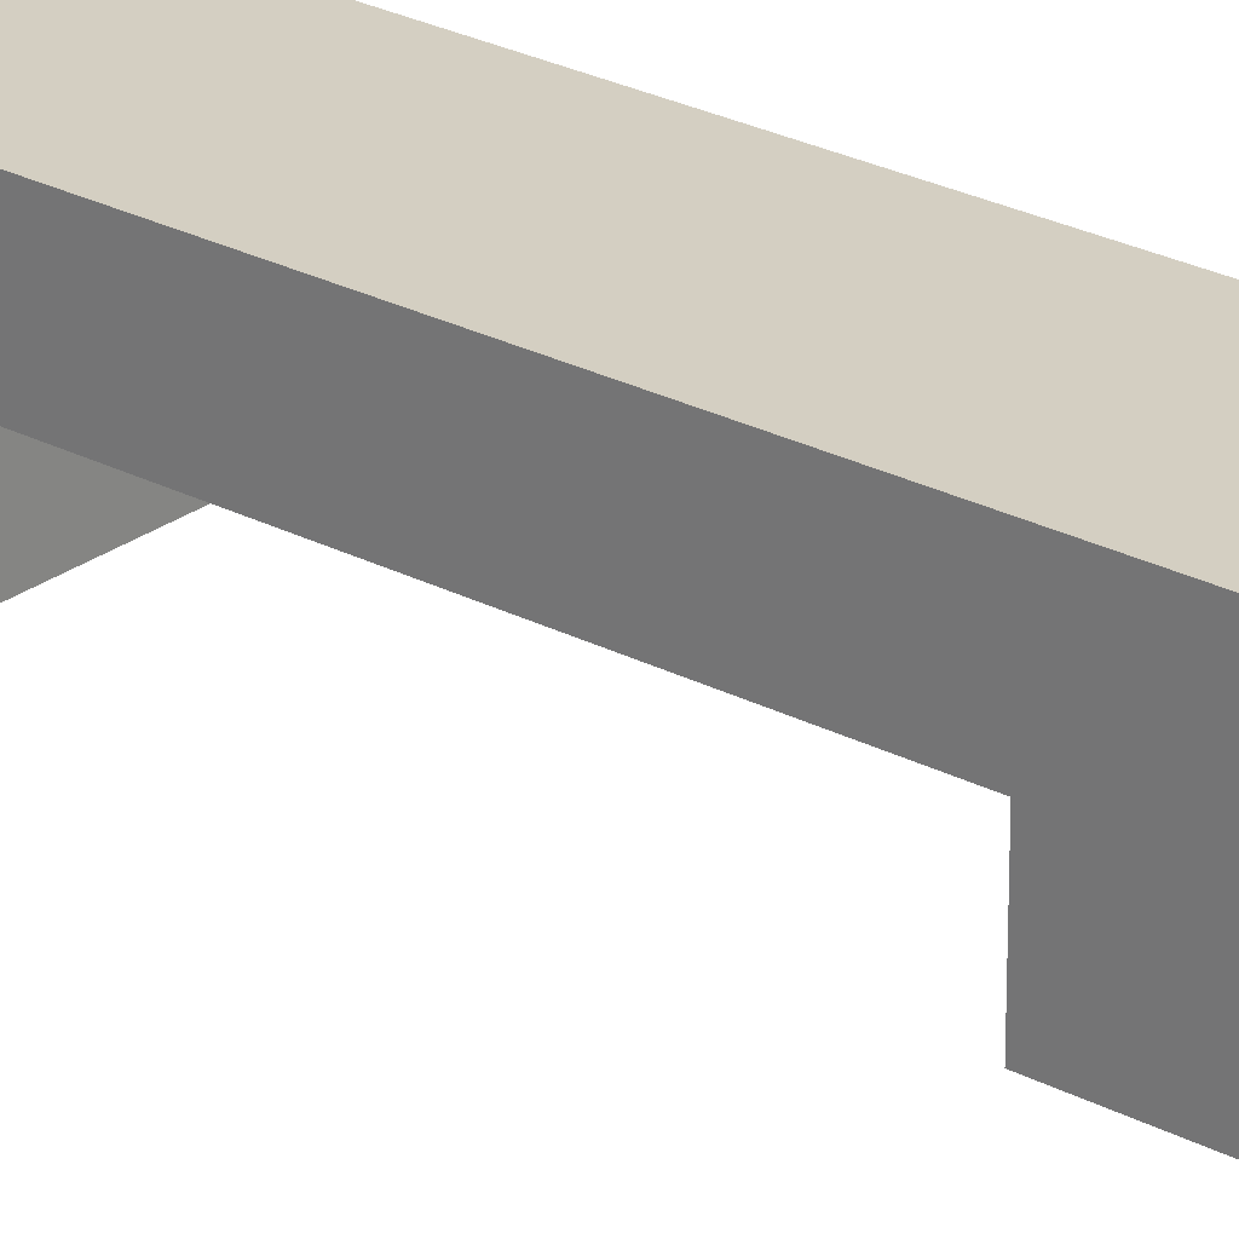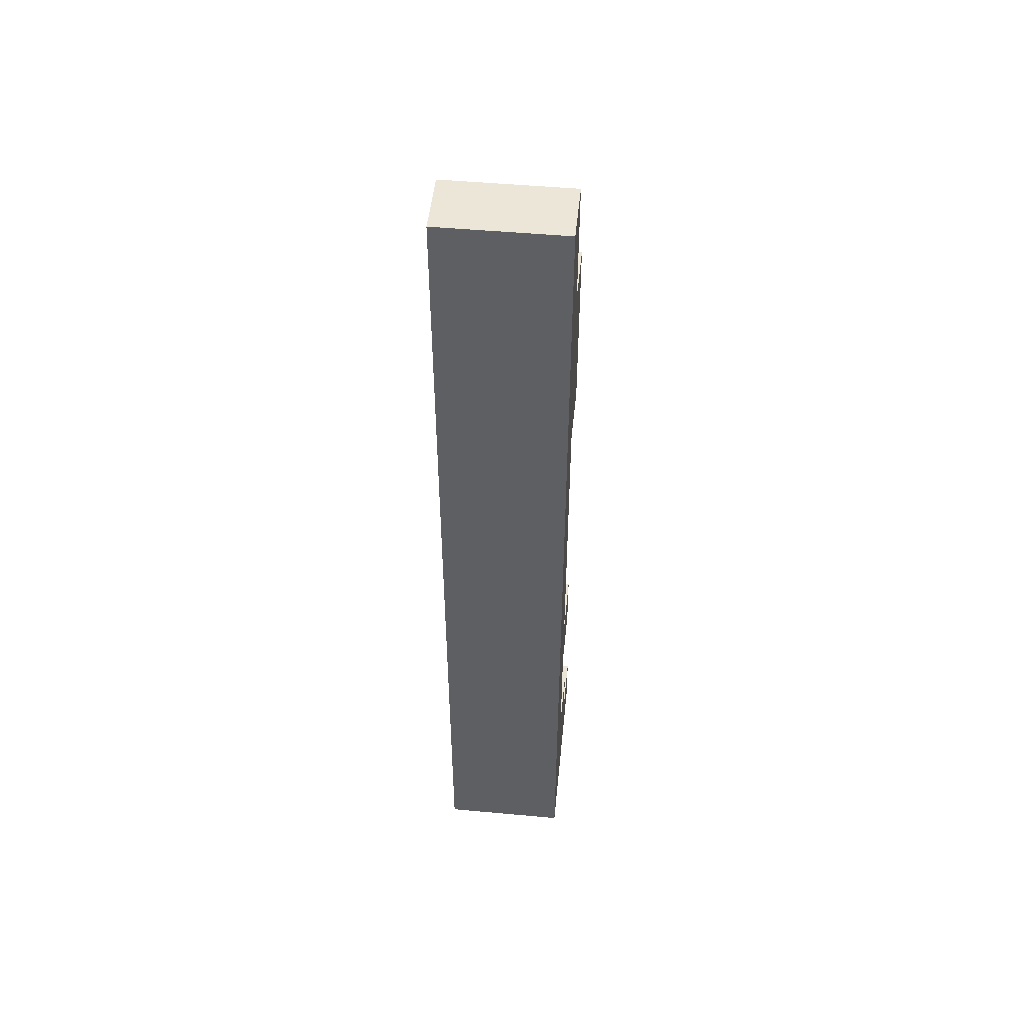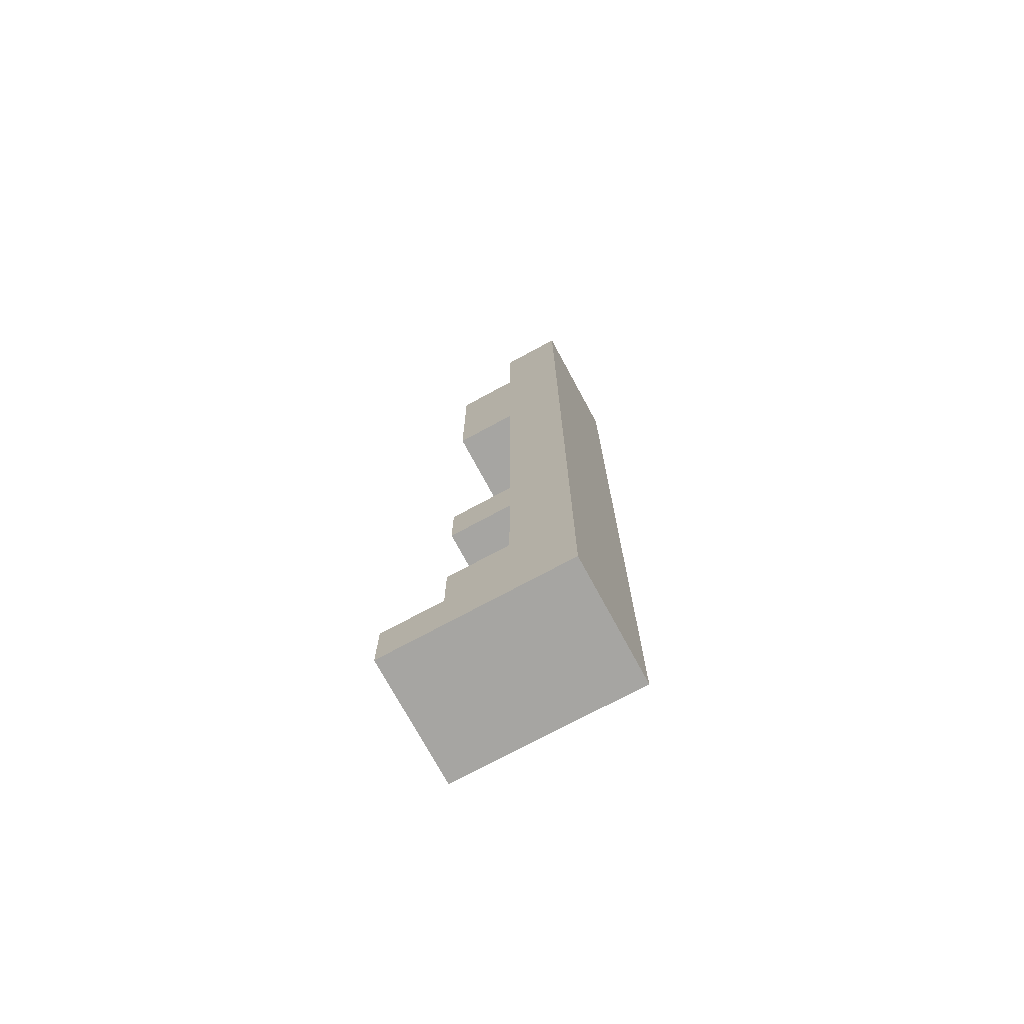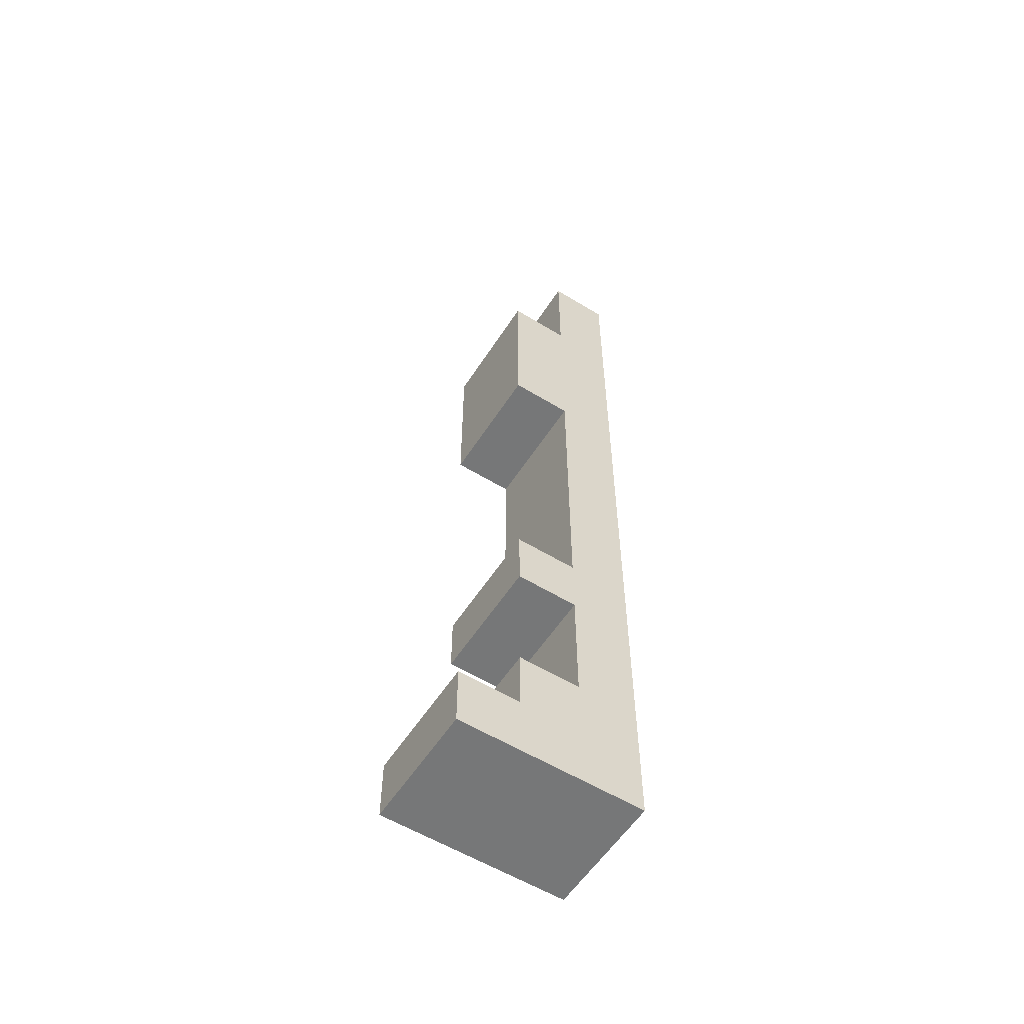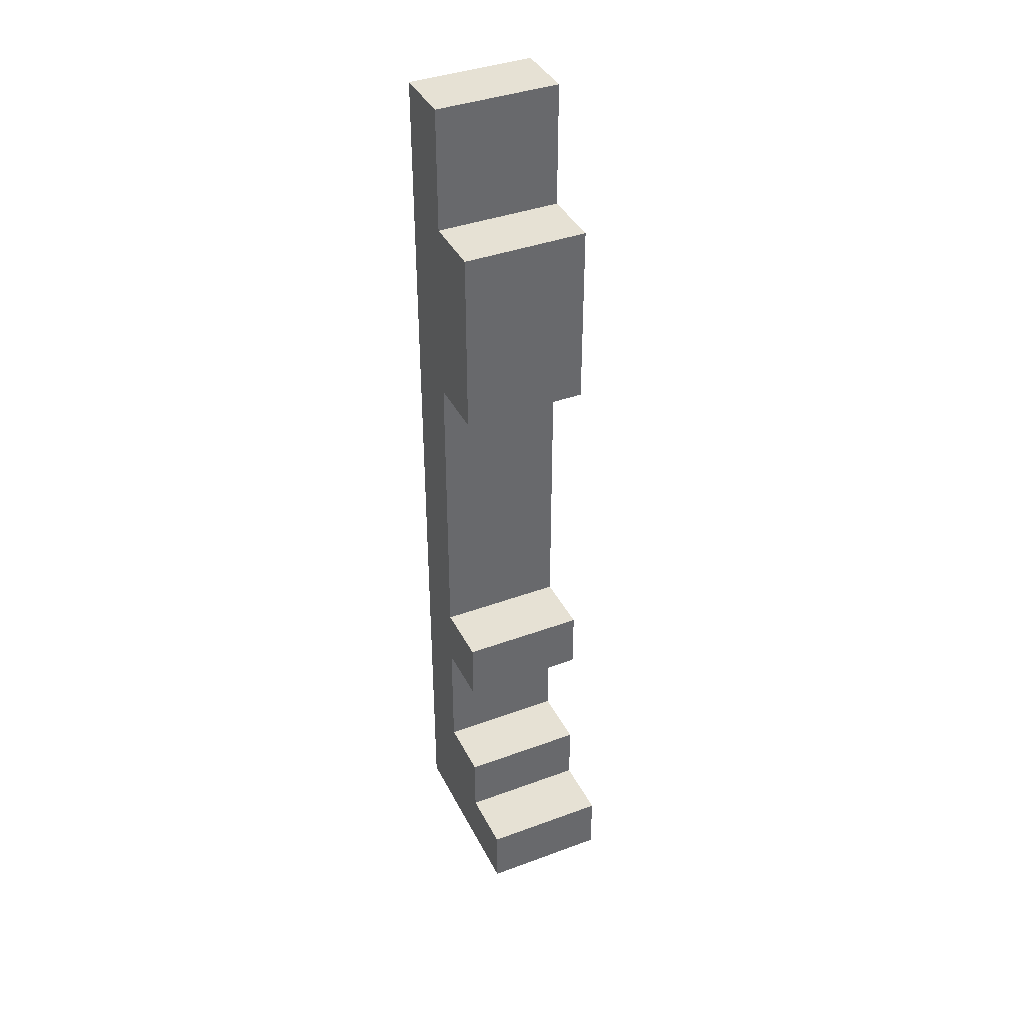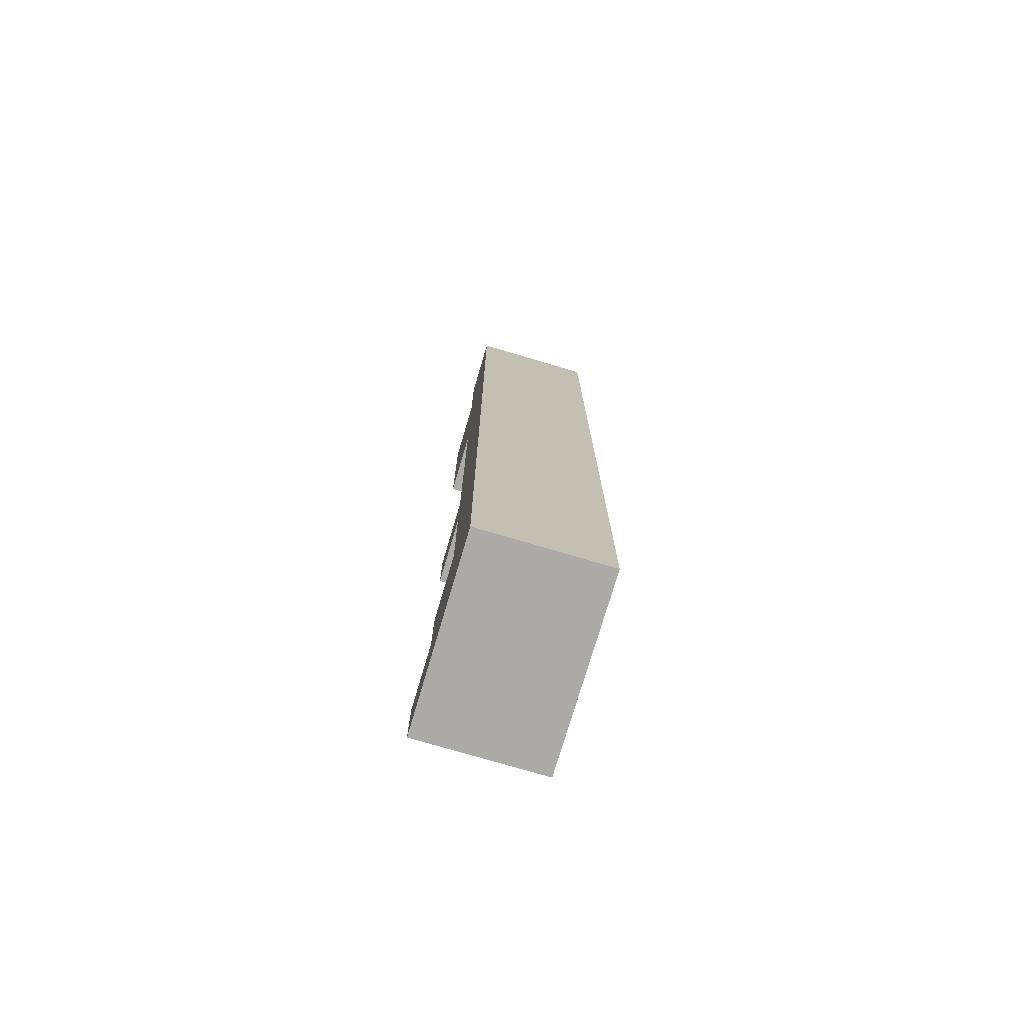
<metadata>
{"format":"obj","ext":"obj","renderer":"f3d","projection":"perspective","resolution":1024,"background":"white","views":[{"elev":25.6,"azim":130.1,"up":"+Y"},{"elev":49.4,"azim":-174.2,"up":"+Z"},{"elev":-73.8,"azim":118.4,"up":"+Z"},{"elev":-57.0,"azim":57.5,"up":"+Z"},{"elev":39.3,"azim":-24.7,"up":"+Z"},{"elev":-75.7,"azim":163.5,"up":"+Z"}]}
</metadata>
<code>
g gun:shotgun
v -1 0 -6.5
v -1 0 -7.5
v -1 1 5.5
v -1 1 2.5
v -1 1 -2.5
v -1 1 -3.5
v -1 1 -5.5
v -1 1 -6.5
v -1 2 7.5
v -1 2 5.5
v -1 2 2.5
v -1 2 -2.5
v -1 2 -3.5
v -1 2 -5.5
v -1 3 7.5
v -1 3 -3.5
v -1 3 -7.5
v 1 0 -6.5
v 1 0 -7.5
v 1 1 5.5
v 1 1 2.5
v 1 1 -2.5
v 1 1 -3.5
v 1 1 -5.5
v 1 1 -6.5
v 1 2 7.5
v 1 2 5.5
v 1 2 2.5
v 1 2 -2.5
v 1 2 -3.5
v 1 2 -5.5
v 1 3 7.5
v 1 3 -3.5
v 1 3 -7.5
v -1 2 7.5
v -1 3 7.5
v 1 2 7.5
v 1 3 7.5
v -1 1 5.5
v -1 2 5.5
v 1 1 5.5
v 1 2 5.5
v -1 1 -2.5
v -1 2 -2.5
v 1 1 -2.5
v 1 2 -2.5
v -1 1 -5.5
v -1 2 -5.5
v 1 1 -5.5
v 1 2 -5.5
v -1 0 -6.5
v -1 1 -6.5
v 1 0 -6.5
v 1 1 -6.5
v -1 1 2.5
v -1 2 2.5
v 1 1 2.5
v 1 2 2.5
v -1 1 -3.5
v -1 2 -3.5
v 1 1 -3.5
v 1 2 -3.5
v -1 0 -7.5
v -1 3 -7.5
v 1 0 -7.5
v 1 3 -7.5
v -1 0 -6.5
v 1 0 -6.5
v -1 0 -7.5
v 1 0 -7.5
v -1 1 5.5
v 1 1 5.5
v -1 1 2.5
v 1 1 2.5
v -1 1 -2.5
v 1 1 -2.5
v -1 1 -3.5
v 1 1 -3.5
v -1 1 -5.5
v 1 1 -5.5
v -1 1 -6.5
v 1 1 -6.5
v -1 2 7.5
v 1 2 7.5
v -1 2 5.5
v 1 2 5.5
v -1 2 2.5
v 1 2 2.5
v -1 2 -2.5
v 1 2 -2.5
v -1 2 -3.5
v 1 2 -3.5
v -1 2 -5.5
v 1 2 -5.5
v -1 3 7.5
v 1 3 7.5
v -1 3 -3.5
v 1 3 -3.5
v -1 3 -7.5
v 1 3 -7.5
f 8 2 1
f 10 4 3
f 11 4 10
f 12 6 5
f 13 6 12
f 14 8 7
f 15 11 10
f 15 13 12
f 15 10 9
f 15 12 11
f 16 14 13
f 16 13 15
f 17 8 14
f 17 14 16
f 17 2 8
f 18 19 25
f 20 21 27
f 27 21 28
f 22 23 29
f 29 23 30
f 24 25 31
f 27 28 32
f 29 30 32
f 26 27 32
f 28 29 32
f 30 31 33
f 32 30 33
f 31 25 34
f 33 31 34
f 25 19 34
f 37 36 35
f 38 36 37
f 41 40 39
f 42 40 41
f 45 44 43
f 46 44 45
f 49 48 47
f 50 48 49
f 53 52 51
f 54 52 53
f 55 56 57
f 57 56 58
f 59 60 61
f 61 60 62
f 63 64 65
f 65 64 66
f 69 68 67
f 70 68 69
f 73 72 71
f 74 72 73
f 77 76 75
f 78 76 77
f 81 80 79
f 82 80 81
f 85 84 83
f 86 84 85
f 89 88 87
f 90 88 89
f 93 92 91
f 94 92 93
f 95 96 97
f 97 96 98
f 97 98 99
f 99 98 100

</code>
